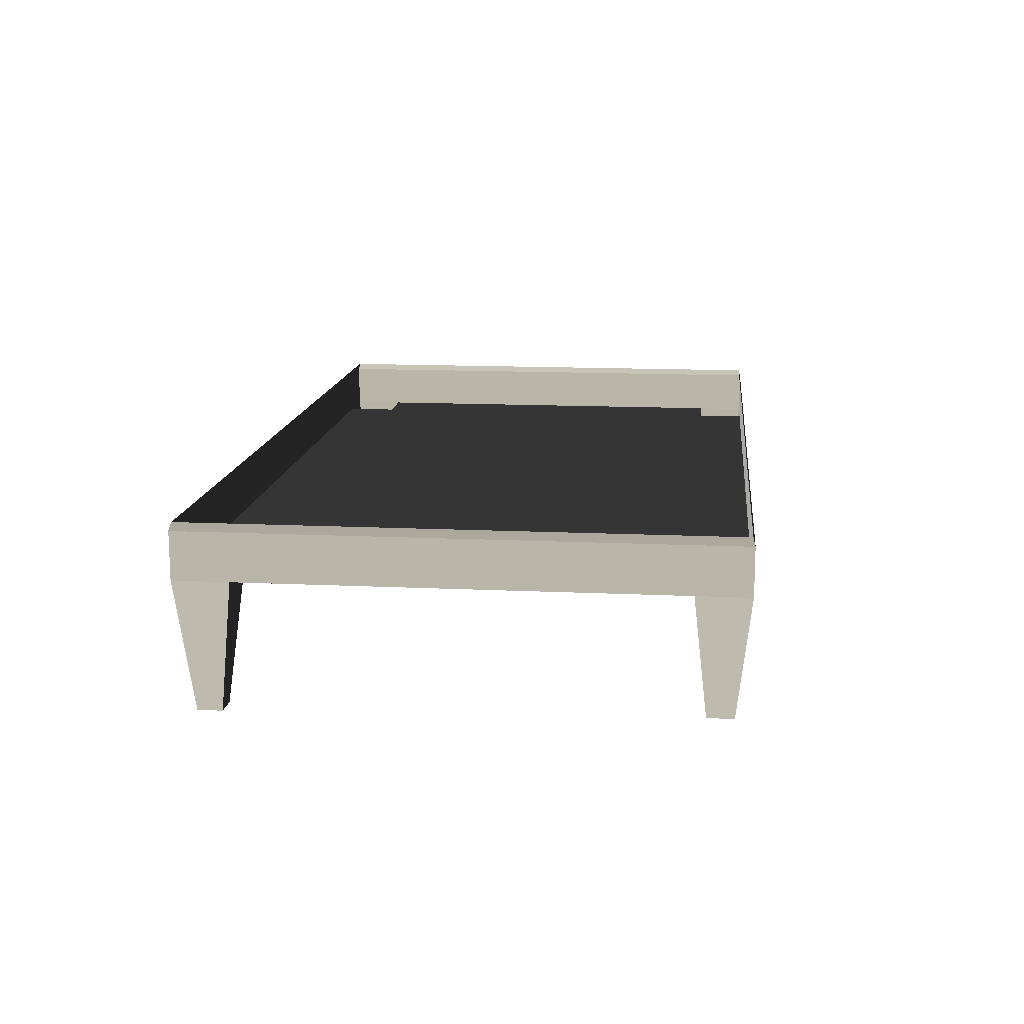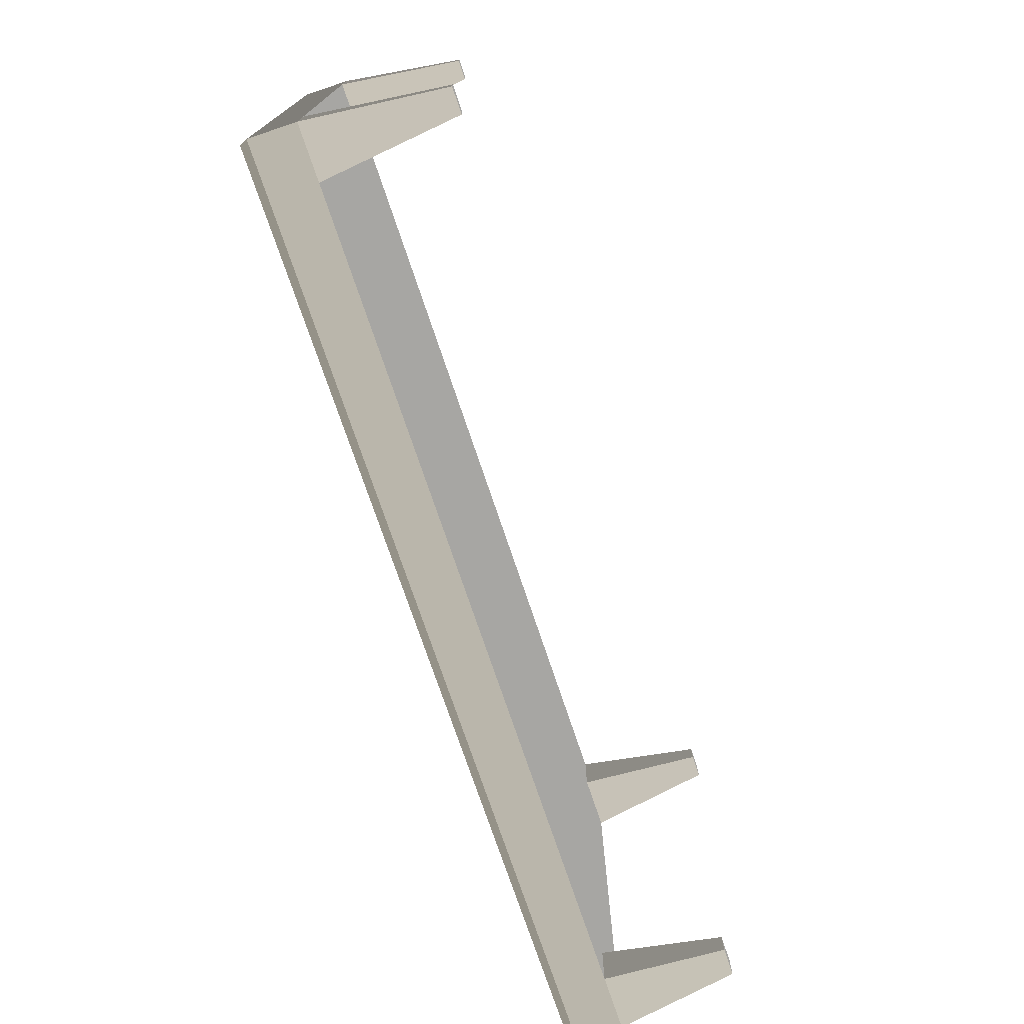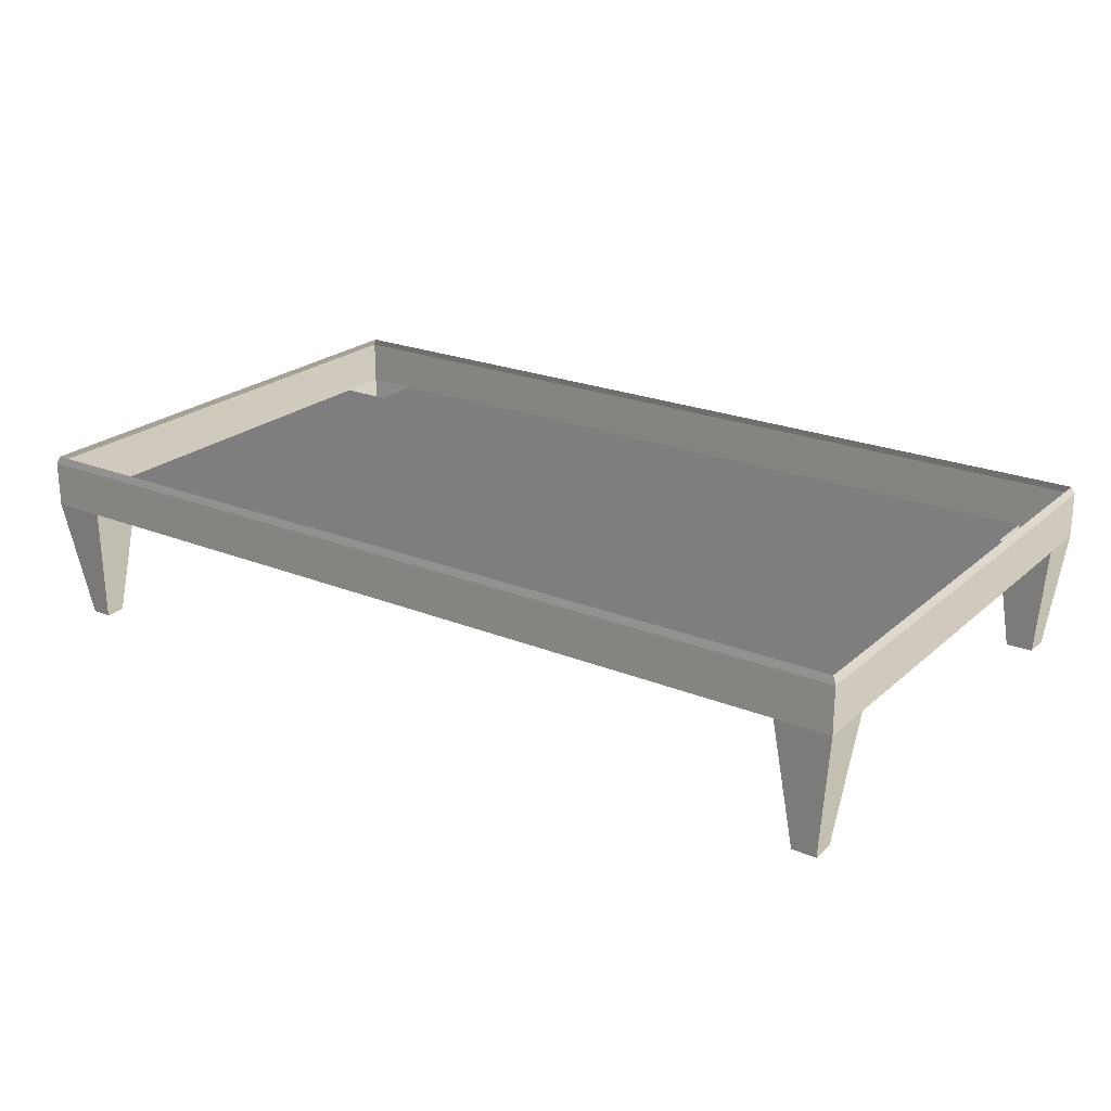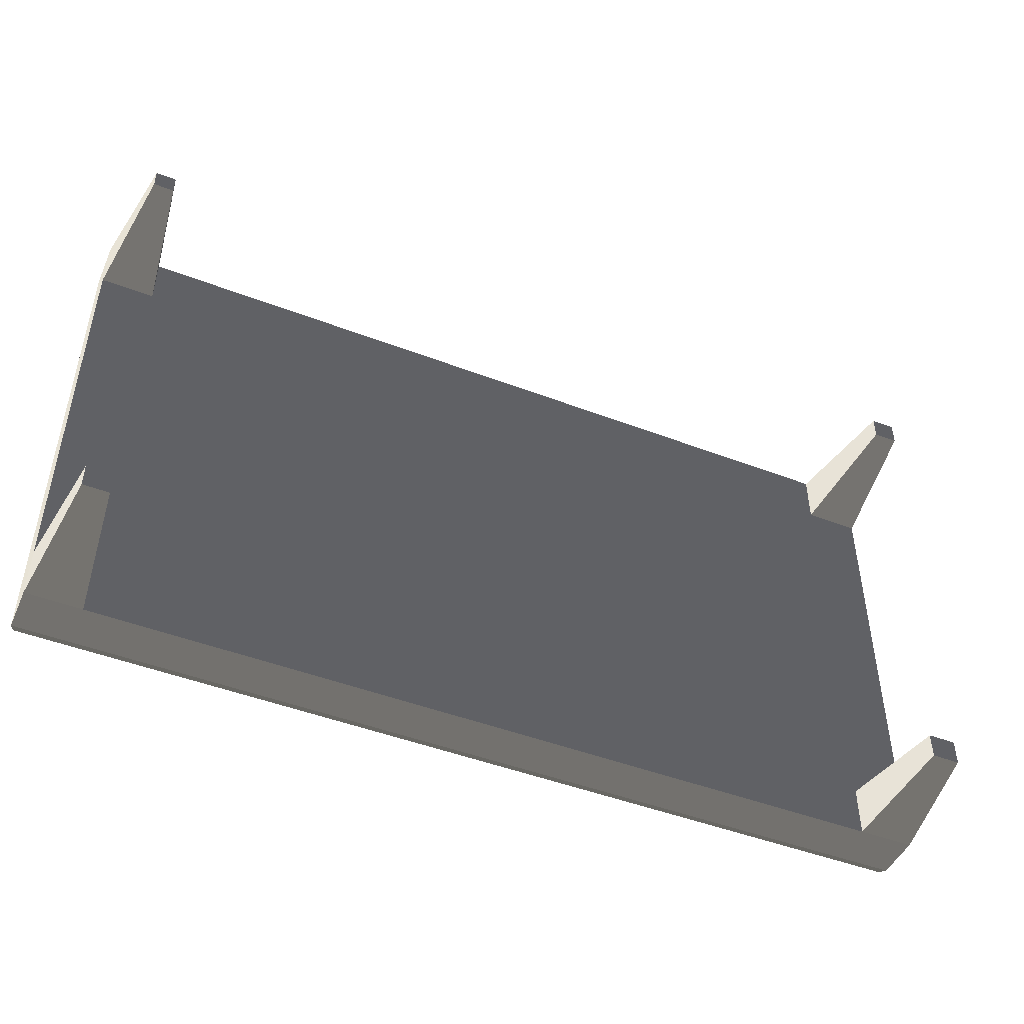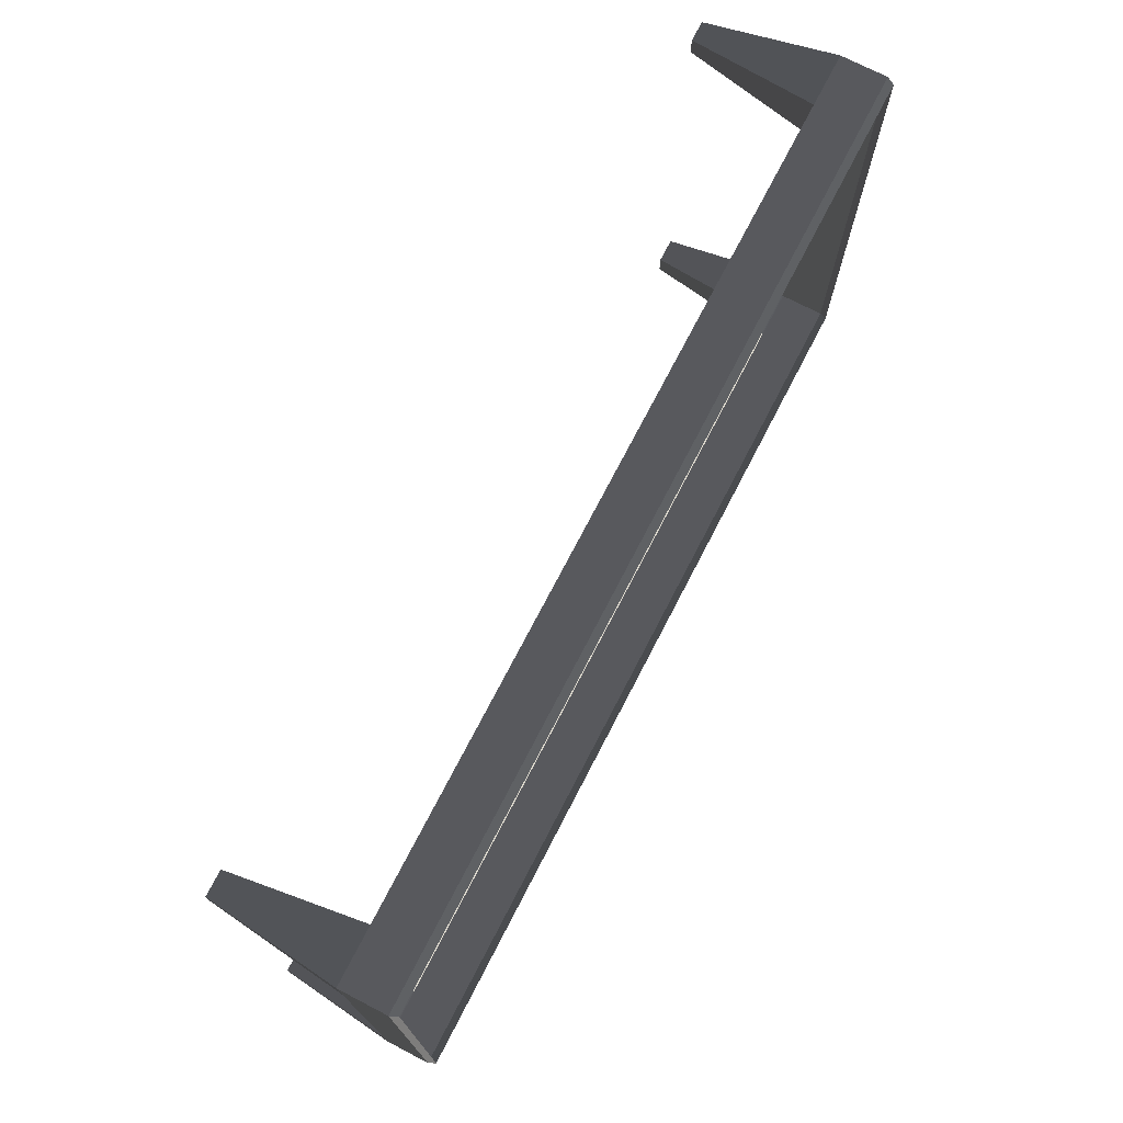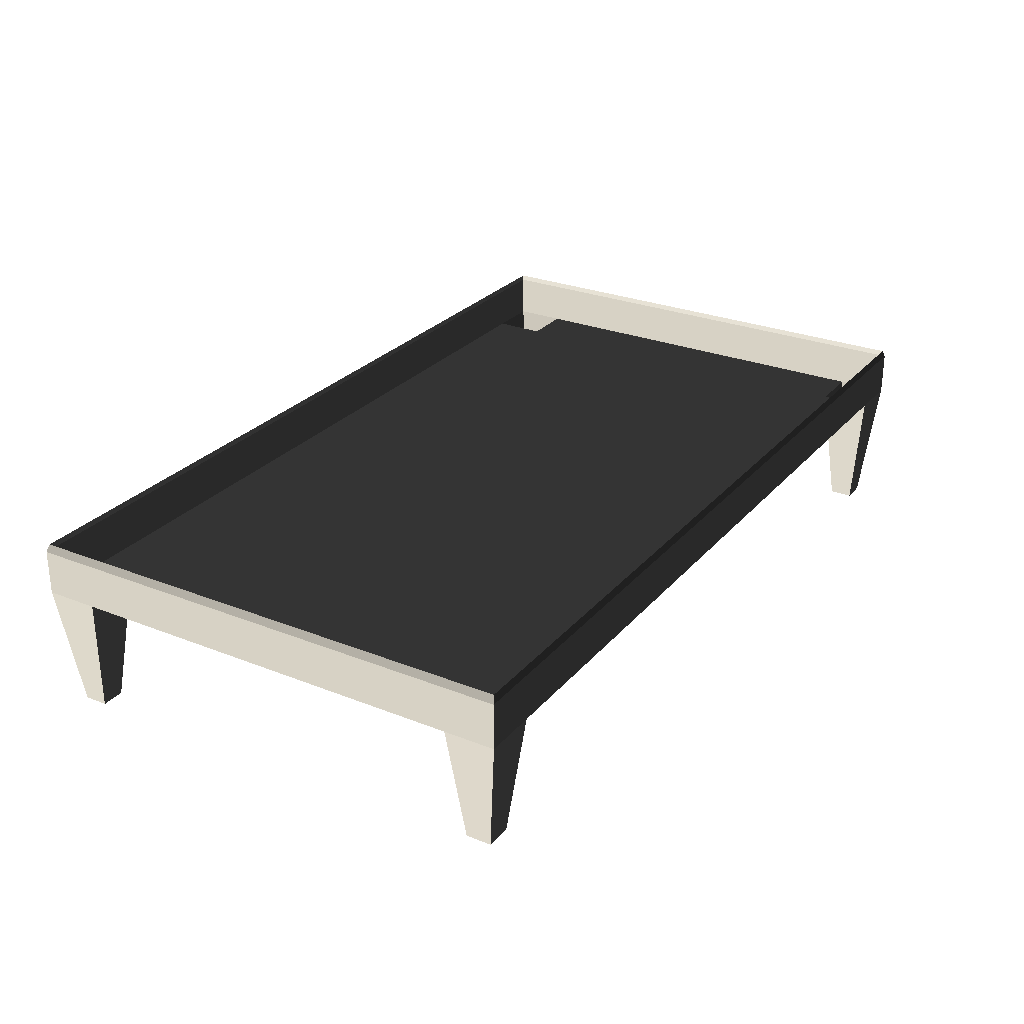
<metadata>
{"format":"obj","ext":"obj","renderer":"f3d","projection":"perspective","resolution":1024,"background":"white","views":[{"elev":13.7,"azim":-83.9,"up":"+Z"},{"elev":-74.1,"azim":108.5,"up":"+Y"},{"elev":22.9,"azim":-145.3,"up":"+Z"},{"elev":-47.2,"azim":156.6,"up":"+Y"},{"elev":73.2,"azim":-62.6,"up":"+Y"},{"elev":27.4,"azim":-58.5,"up":"+Z"}]}
</metadata>
<code>
v 1.747 -1 -0.2463
v 1.69 -0.9466 -0.7592
v 1.595 -0.9466 -0.7592
v 1.538 -1 -0.2463
v 1.538 -0.2707 -0.2463
v 1.538 -0.8021 -0.2463
v 1.747 -0.8021 -0.2463
v 1.747 -0.2707 -0.2463
v 0.5136 -0.2707 -0.2463
v 0.5136 -0.8021 -0.2463
v 1.538 -1 -0.2463
v 0.5136 -1 -0.2463
v -0.5111 -0.8021 -0.2463
v -0.5111 -1 -0.2463
v -1.536 -0.8021 -0.2463
v -1.536 -1 -0.2463
v -1.536 -0.2707 -0.2463
v -1.747 -0.2707 -0.2463
v -1.747 -0.8021 -0.2463
v -0.5111 -0.2707 -0.2463
v -0.5111 -0.004959 -0.2463
v 0.5136 -0.004959 -0.2463
v -1.536 -0.004959 -0.2463
v 1.538 -0.004959 -0.2463
v -1.747 -0.004959 -0.2463
v 1.747 -0.004959 -0.2463
v 1.538 0.2608 -0.2463
v 1.747 0.2608 -0.2463
v 1.538 0.7922 -0.2463
v 0.5136 0.7922 -0.2463
v 0.5136 1 -0.2463
v 1.538 1 -0.2463
v -0.5111 1 -0.2463
v -0.5111 0.7922 -0.2463
v -1.536 1 -0.2463
v -1.536 0.7922 -0.2463
v 0.5136 0.2608 -0.2463
v -0.5111 0.2608 -0.2463
v -1.536 0.2608 -0.2463
v -1.747 0.7922 -0.2463
v -1.747 0.2608 -0.2463
v 1.747 0.7922 -0.2463
v 1.538 0.7922 -0.2463
v 1.603 0.857 -0.7303
v 1.603 0.9352 -0.7303
v 1.538 1 -0.2463
v -1.747 1 -0.2463
v -1.688 0.9422 -0.7377
v -1.594 0.9422 -0.7377
v -1.536 1 -0.2463
v -1.536 -1 -0.2463
v -1.589 -0.9502 -0.6965
v -1.694 -0.9502 -0.6965
v -1.747 -1 -0.2463
v -1.694 -0.8519 -0.6965
v -1.694 -0.9502 -0.6965
v -1.589 -0.9502 -0.6965
v -1.589 -0.8519 -0.6965
v -1.536 -0.8021 -0.2463
v -1.589 -0.8519 -0.6965
v -1.589 -0.9502 -0.6965
v -1.536 -1 -0.2463
v -1.747 -0.8021 -0.2463
v -1.694 -0.8519 -0.6965
v -1.589 -0.8519 -0.6965
v -1.536 -0.8021 -0.2463
v -1.747 -1 -0.2463
v -1.694 -0.9502 -0.6965
v -1.694 -0.8519 -0.6965
v -1.747 -0.8021 -0.2463
v -1.688 0.9422 -0.7377
v -1.688 0.85 -0.7377
v -1.594 0.85 -0.7377
v -1.594 0.9422 -0.7377
v -1.536 1 -0.2463
v -1.594 0.9422 -0.7377
v -1.594 0.85 -0.7377
v -1.536 0.7922 -0.2463
v -1.747 0.7922 -0.2463
v -1.688 0.85 -0.7377
v -1.688 0.9422 -0.7377
v -1.747 1 -0.2463
v -1.536 0.7922 -0.2463
v -1.594 0.85 -0.7377
v -1.688 0.85 -0.7377
v -1.747 0.7922 -0.2463
v 1.595 -0.8555 -0.7592
v 1.595 -0.9466 -0.7592
v 1.69 -0.9466 -0.7592
v 1.69 -0.8555 -0.7592
v 1.538 -0.8021 -0.2463
v 1.595 -0.8555 -0.7592
v 1.69 -0.8555 -0.7592
v 1.747 -0.8021 -0.2463
v 1.747 -0.8021 -0.2463
v 1.69 -0.8555 -0.7592
v 1.69 -0.9466 -0.7592
v 1.747 -1 -0.2463
v 1.538 -1 -0.2463
v 1.595 -0.9466 -0.7592
v 1.595 -0.8555 -0.7592
v 1.538 -0.8021 -0.2463
v 1.603 0.9352 -0.7303
v 1.603 0.857 -0.7303
v 1.682 0.857 -0.7303
v 1.682 0.9352 -0.7303
v 1.538 1 -0.2463
v 1.603 0.9352 -0.7303
v 1.682 0.9352 -0.7303
v 1.747 1 -0.2463
v 1.747 1 -0.2463
v 1.682 0.9352 -0.7303
v 1.682 0.857 -0.7303
v 1.747 0.7922 -0.2463
v 1.747 0.7922 -0.2463
v 1.682 0.857 -0.7303
v 1.603 0.857 -0.7303
v 1.538 0.7922 -0.2463
v -1.747 -0.2707 -0.06992
v -1.747 -0.004959 -0.06992
v -1.733 -0.004938 -0.0412
v -1.733 -0.2686 -0.0412
v -1.733 0.2588 -0.0412
v -1.747 0.2608 -0.06992
v -1.747 -0.8021 -0.06992
v -1.733 -0.796 -0.0412
v -1.733 0.7862 -0.0412
v -1.747 0.7922 -0.06992
v -1.747 -1 -0.06992
v -1.733 -0.9924 -0.0412
v -1.733 0.9924 -0.0412
v -1.747 1 -0.06992
v 1.747 0.2608 -0.06992
v 1.747 -0.004959 -0.06992
v 1.733 -0.004937 -0.0412
v 1.733 0.2588 -0.0412
v 1.733 -0.2686 -0.0412
v 1.747 -0.2707 -0.06992
v 1.747 0.7922 -0.06992
v 1.733 0.7862 -0.0412
v 1.747 1 -0.06992
v 1.733 0.9924 -0.0412
v 1.733 -0.796 -0.0412
v 1.747 -0.8021 -0.06992
v 1.733 -0.9924 -0.0412
v 1.747 -1 -0.06992
v 0.5136 -1 -0.06992
v -0.5111 -1 -0.06992
v -0.5072 -0.9924 -0.0412
v 0.5097 -0.9924 -0.0412
v 1.538 -1 -0.06992
v 1.527 -0.9924 -0.0412
v 1.747 -1 -0.06992
v 1.733 -0.9924 -0.0412
v -1.524 -0.9924 -0.0412
v -1.536 -1 -0.06992
v -1.733 -0.9924 -0.0412
v -1.747 -1 -0.06992
v -0.5111 1 -0.06992
v 0.5136 1 -0.06992
v 0.5097 0.9924 -0.0412
v -0.5072 0.9924 -0.0412
v -1.536 1 -0.06992
v -1.524 0.9924 -0.0412
v 1.527 0.9924 -0.0412
v 1.538 1 -0.06992
v -1.747 1 -0.06992
v -1.733 0.9924 -0.0412
v 1.733 0.9924 -0.0412
v 1.747 1 -0.06992
v -1.747 0.7922 -0.2463
v -1.747 1 -0.2463
v -1.747 1 -0.06992
v -1.747 0.7922 -0.06992
v -1.747 0.2608 -0.2463
v -1.747 0.2608 -0.06992
v -1.747 -0.004959 -0.2463
v -1.747 -0.004959 -0.06992
v -1.747 -0.2707 -0.2463
v -1.747 -0.2707 -0.06992
v -1.747 -0.8021 -0.2463
v -1.747 -0.8021 -0.06992
v -1.747 -1 -0.2463
v -1.747 -1 -0.06992
v 1.538 1 -0.2463
v 1.747 1 -0.2463
v 1.747 1 -0.06992
v 1.538 1 -0.06992
v 0.5136 1 -0.2463
v 0.5136 1 -0.06992
v -0.5111 1 -0.2463
v -0.5111 1 -0.06992
v -1.536 1 -0.2463
v -1.536 1 -0.06992
v -1.747 1 -0.2463
v -1.747 1 -0.06992
v 1.747 -0.8021 -0.2463
v 1.747 -1 -0.2463
v 1.747 -1 -0.06992
v 1.747 -0.8021 -0.06992
v 1.747 -0.2707 -0.2463
v 1.747 -0.2707 -0.06992
v 1.747 -0.004959 -0.2463
v 1.747 -0.004959 -0.06992
v 1.747 0.2608 -0.2463
v 1.747 0.2608 -0.06992
v 1.747 0.7922 -0.2463
v 1.747 0.7922 -0.06992
v 1.747 1 -0.2463
v 1.747 1 -0.06992
v -1.536 -1 -0.2463
v -1.747 -1 -0.2463
v -1.747 -1 -0.06992
v -1.536 -1 -0.06992
v -0.5111 -1 -0.2463
v -0.5111 -1 -0.06992
v 0.5136 -1 -0.2463
v 0.5136 -1 -0.06992
v 1.538 -1 -0.2463
v 1.538 -1 -0.06992
v 1.747 -1 -0.2463
v 1.747 -1 -0.06992
g Cube_024_1815_294
f 1 3 2
f 1 4 3
f 5 7 6
f 5 8 7
f 9 5 6
f 9 6 10
f 10 6 11
f 10 11 12
f 13 10 12
f 13 12 14
f 15 13 14
f 15 14 16
f 17 13 15
f 18 17 15
f 18 15 19
f 17 20 13
f 20 10 13
f 20 9 10
f 21 9 20
f 21 22 9
f 23 20 17
f 23 21 20
f 22 5 9
f 22 24 5
f 25 17 18
f 25 23 17
f 24 8 5
f 24 26 8
f 27 26 24
f 27 28 26
f 29 28 27
f 30 29 27
f 31 29 30
f 31 32 29
f 33 31 30
f 33 30 34
f 35 33 34
f 35 34 36
f 34 30 37
f 30 27 37
f 37 27 24
f 34 37 38
f 36 34 38
f 36 38 39
f 40 36 39
f 40 39 41
f 29 42 28
f 41 39 23
f 41 23 25
f 39 21 23
f 39 38 21
f 38 22 21
f 38 37 22
f 37 24 22
f 43 45 44
f 43 46 45
f 47 49 48
f 47 50 49
f 51 53 52
f 51 54 53
f 55 57 56
f 55 58 57
f 59 61 60
f 59 62 61
f 63 65 64
f 63 66 65
f 67 69 68
f 67 70 69
f 71 73 72
f 71 74 73
f 75 77 76
f 75 78 77
f 79 81 80
f 79 82 81
f 83 85 84
f 83 86 85
f 87 89 88
f 87 90 89
f 91 93 92
f 91 94 93
f 95 97 96
f 95 98 97
f 99 101 100
f 99 102 101
f 103 105 104
f 103 106 105
f 107 109 108
f 107 110 109
f 111 113 112
f 111 114 113
f 115 117 116
f 115 118 117
f 119 121 120
f 119 122 121
f 120 121 123
f 120 123 124
f 125 122 119
f 125 126 122
f 124 123 127
f 124 127 128
f 129 126 125
f 129 130 126
f 128 127 131
f 128 131 132
f 133 135 134
f 133 136 135
f 134 135 137
f 134 137 138
f 139 136 133
f 139 140 136
f 141 140 139
f 141 142 140
f 138 137 143
f 138 143 144
f 144 143 145
f 144 145 146
f 147 149 148
f 147 150 149
f 151 150 147
f 151 152 150
f 153 152 151
f 153 154 152
f 148 149 155
f 148 155 156
f 156 155 157
f 156 157 158
f 159 161 160
f 159 162 161
f 163 162 159
f 163 164 162
f 160 161 165
f 160 165 166
f 167 164 163
f 167 168 164
f 166 165 169
f 166 169 170
f 171 173 172
f 171 174 173
f 175 174 171
f 175 176 174
f 177 176 175
f 177 178 176
f 179 178 177
f 179 180 178
f 181 180 179
f 181 182 180
f 183 182 181
f 183 184 182
f 185 187 186
f 185 188 187
f 189 188 185
f 189 190 188
f 191 190 189
f 191 192 190
f 193 192 191
f 193 194 192
f 195 194 193
f 195 196 194
f 197 199 198
f 197 200 199
f 201 200 197
f 201 202 200
f 203 202 201
f 203 204 202
f 205 204 203
f 205 206 204
f 207 206 205
f 207 208 206
f 209 208 207
f 209 210 208
f 211 213 212
f 211 214 213
f 215 214 211
f 215 216 214
f 217 216 215
f 217 218 216
f 219 218 217
f 219 220 218
f 221 220 219
f 221 222 220

</code>
